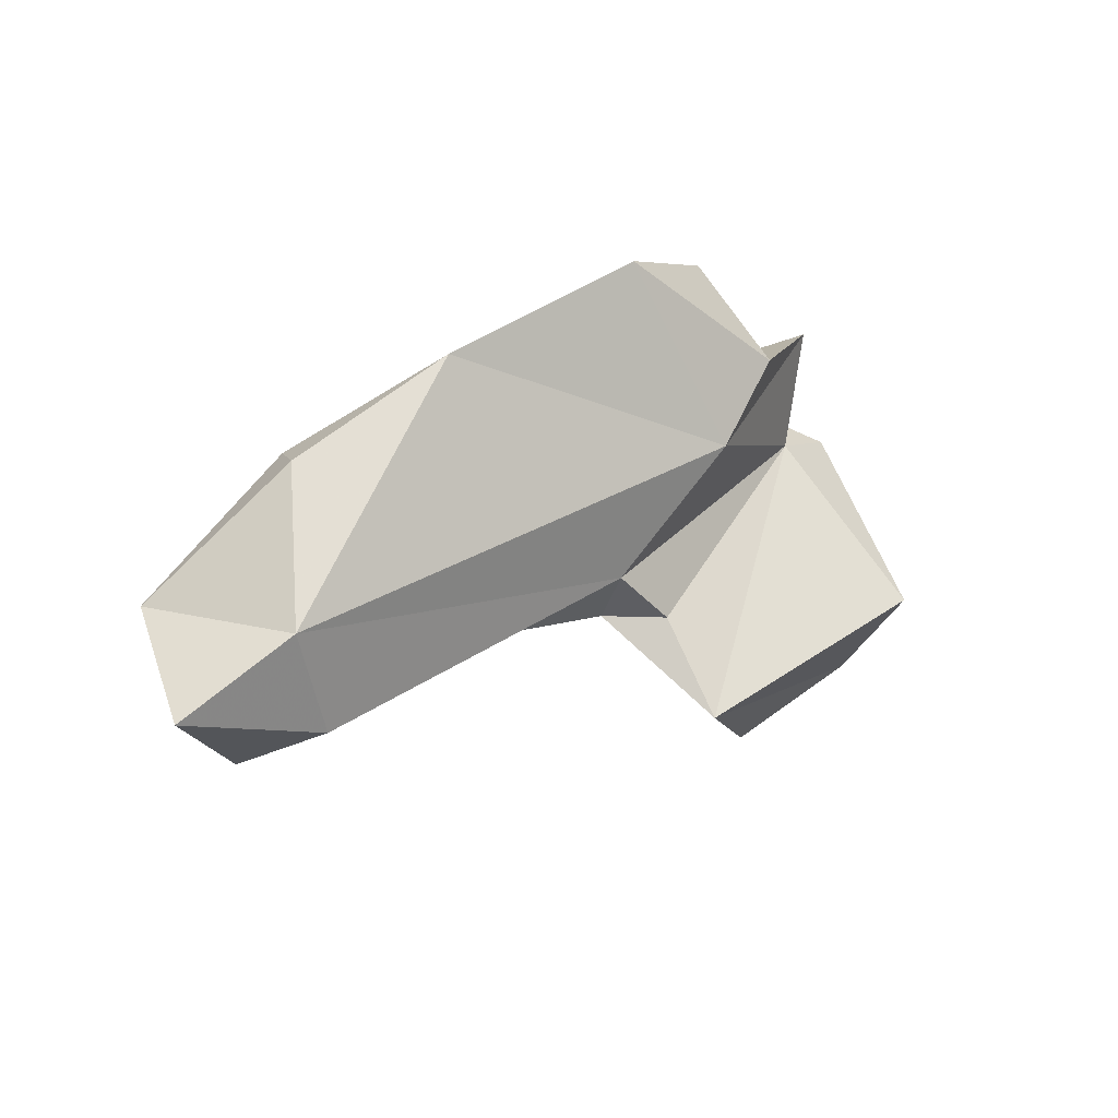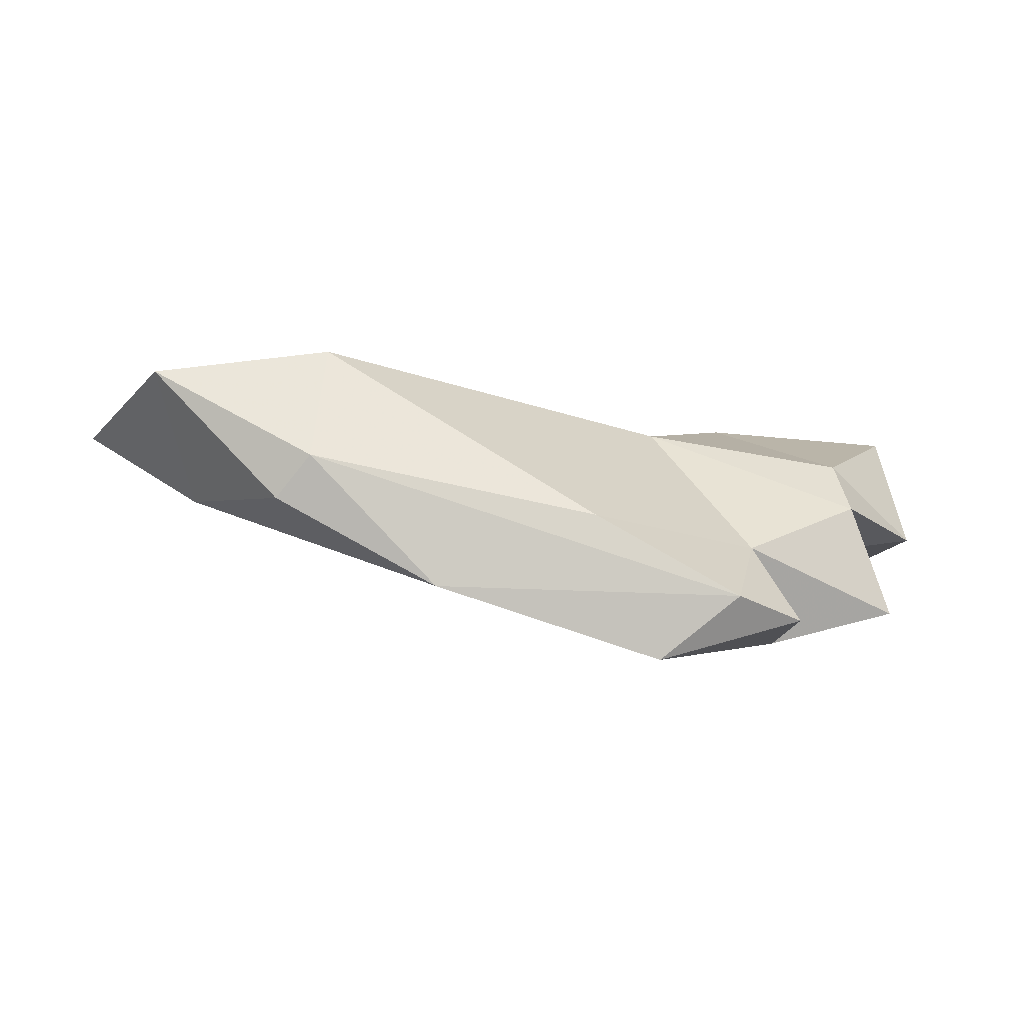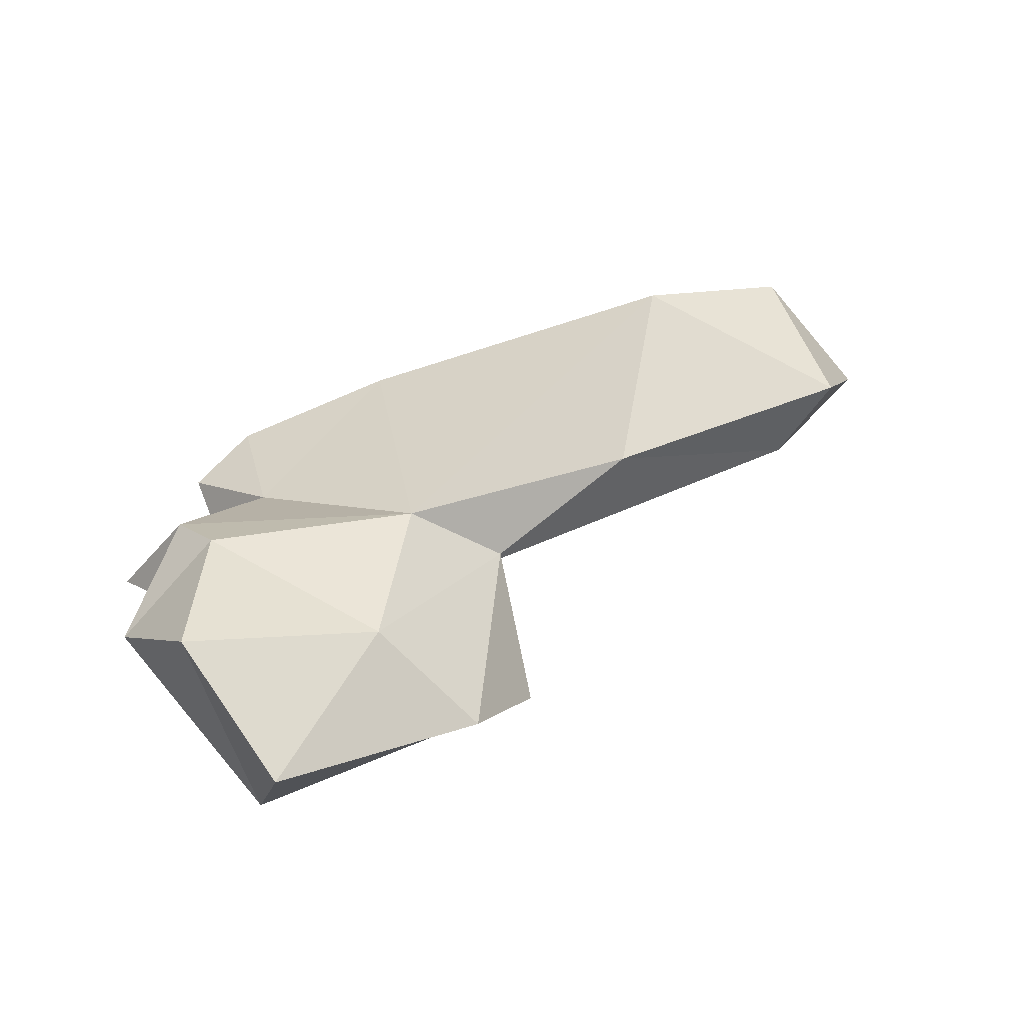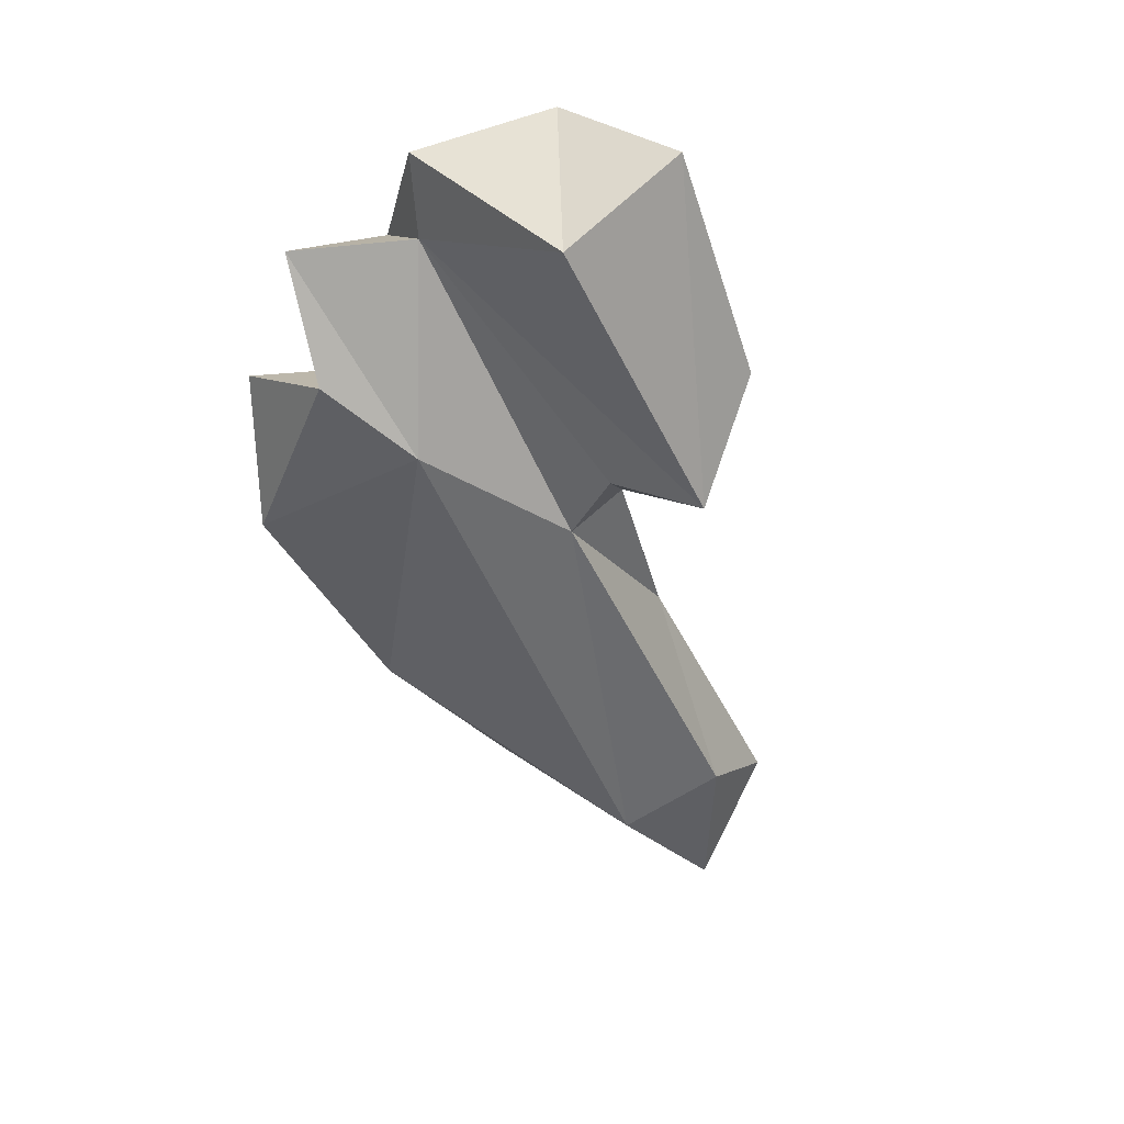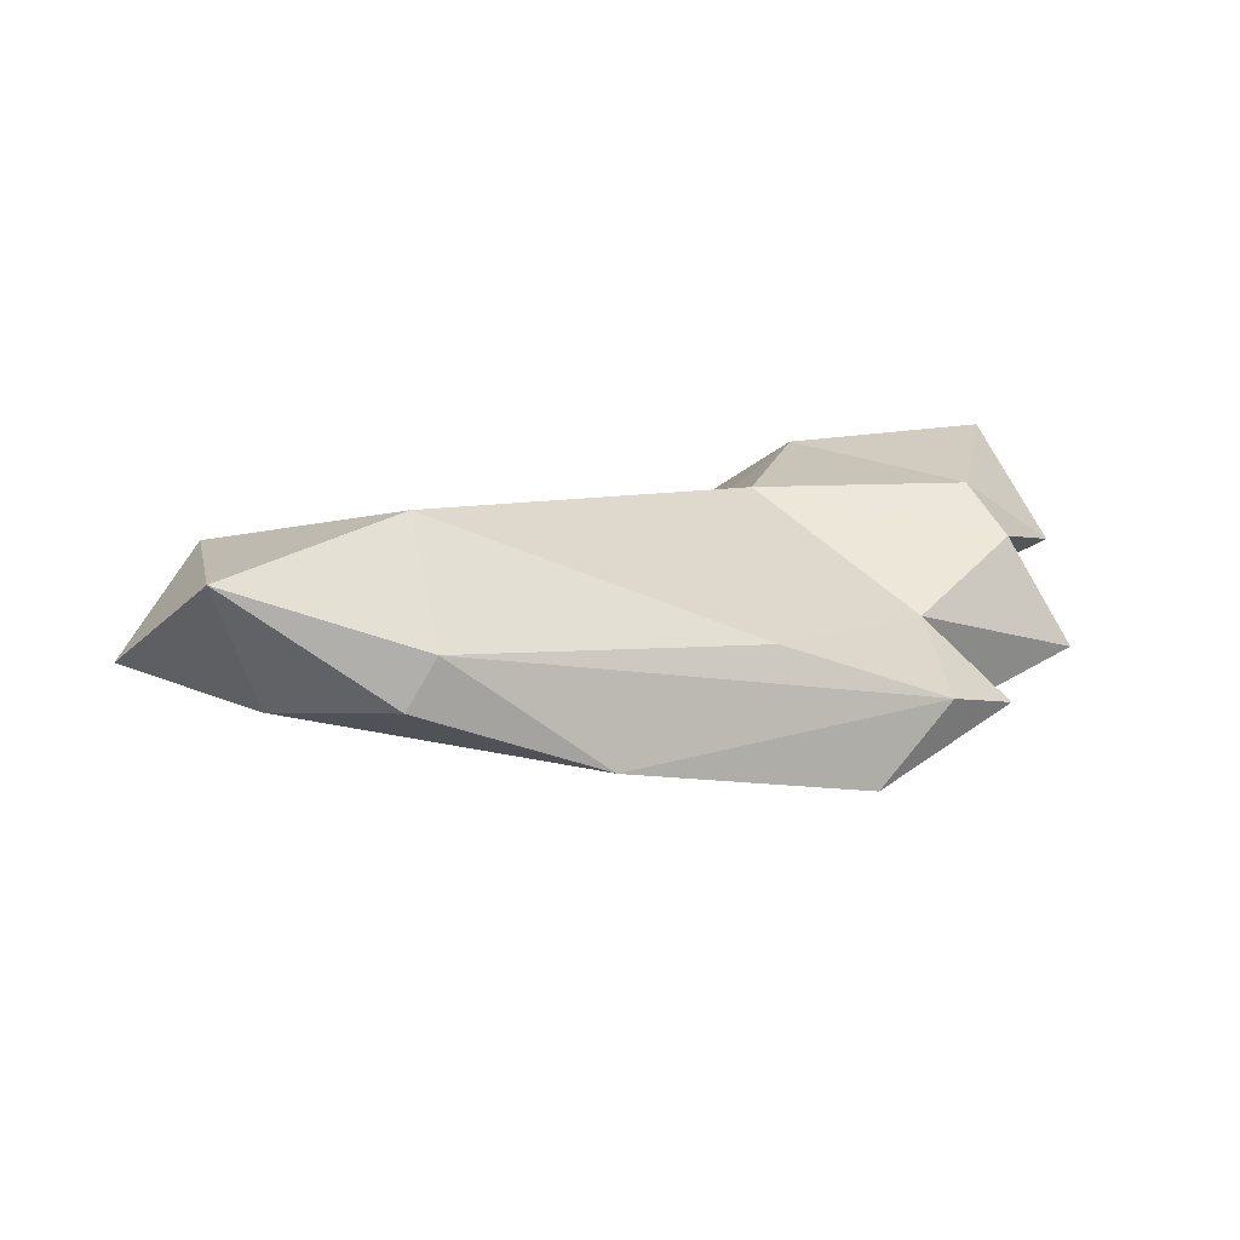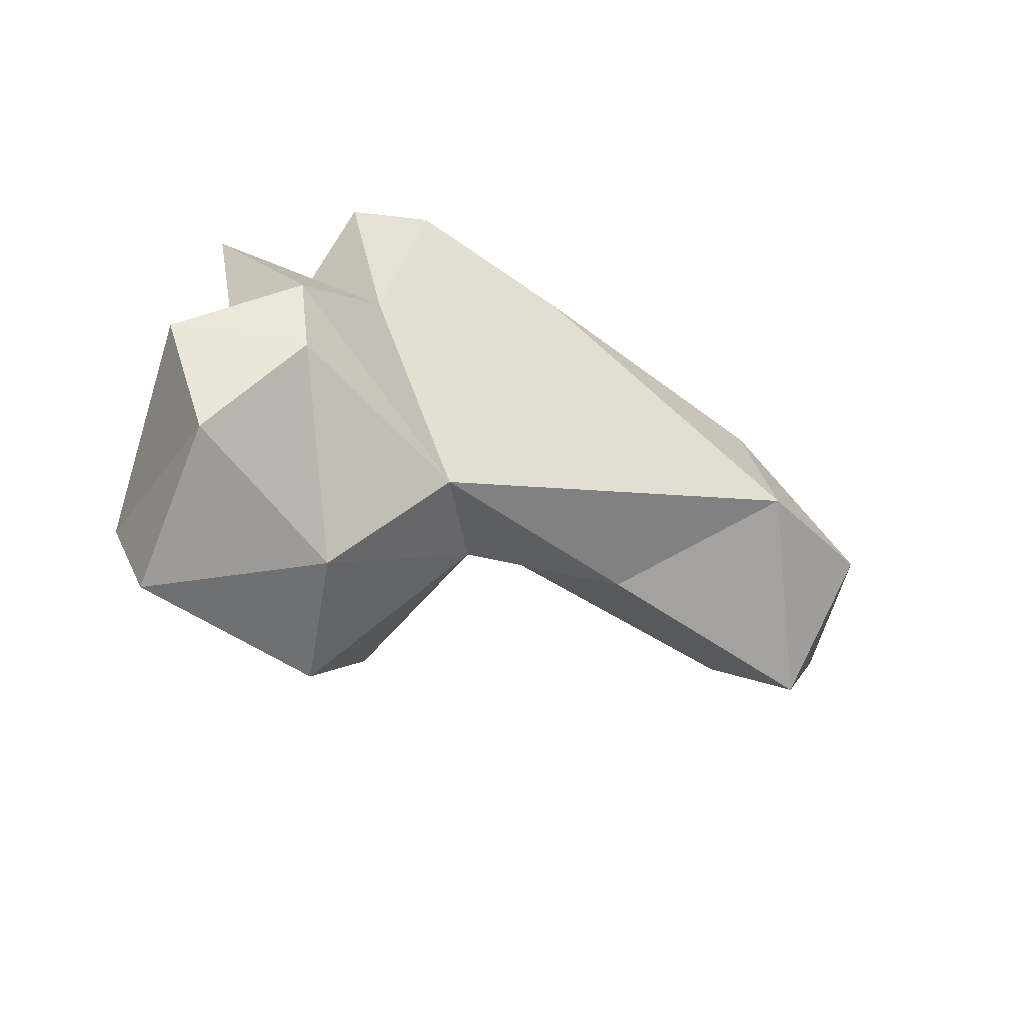
<metadata>
{"format":"obj","ext":"obj","renderer":"f3d","projection":"perspective","resolution":1024,"background":"white","views":[{"elev":28.1,"azim":122.9,"up":"+Y"},{"elev":35.5,"azim":180.0,"up":"+Z"},{"elev":16.8,"azim":-25.9,"up":"+Z"},{"elev":-67.2,"azim":-67.9,"up":"+Z"},{"elev":47.0,"azim":162.3,"up":"+Z"},{"elev":-39.9,"azim":-52.3,"up":"+Y"}]}
</metadata>
<code>
v 242.3 201 75.81
v 243 208.9 74.98
v 241.8 204.9 74.74
v 244.6 201.8 70.29
v 246.5 209.5 74.28
v 243.9 205.6 74.91
v 244.3 204.6 77.34
v 247.2 208.6 77.17
v 244 206.7 77.26
v 246.2 211.7 76.95
v 243.9 198.4 72.52
v 252.7 201.2 72.31
v 250.2 213.2 76.73
v 249.9 198.8 72.91
v 247.5 199.9 75.62
v 248 212.2 78.18
v 251.9 203.4 74.41
v 249.9 203.4 77.71
v 253.1 205 75.24
v 249.3 207.9 74.15
v 252.8 203.4 76.08
v 252 210.7 79.91
v 263.8 207.5 78.09
v 257.2 203.9 78.36
v 260 210 81.47
v 259.7 206.6 82.74
v 256.5 212.2 78.58
v 261 210.5 80.34
v 264.6 207.3 82.52
v 266.9 206.1 79.4
v 263.1 204.3 77.83
v 264.3 203.2 79.99
g foo
f 14 11 12
f 4 3 6
f 11 15 1
f 14 15 11
f 4 6 12
f 6 17 12
f 15 14 21
f 14 12 21
f 17 21 12
f 3 1 7
f 7 9 3
f 6 3 9
f 2 6 9
f 7 1 15
f 6 2 20
f 20 2 5
f 7 15 18
f 17 6 19
f 19 6 20
f 18 15 21
f 21 17 19
f 18 21 24
f 24 21 19
f 19 20 23
f 24 19 31
f 24 31 32
f 31 19 23
f 31 23 30
f 32 31 30
f 2 9 8
f 8 5 2
f 9 7 18
f 9 18 8
f 5 8 10
f 10 13 5
f 20 5 13
f 8 18 22
f 27 20 13
f 18 24 26
f 22 18 26
f 23 20 27
f 24 32 26
f 27 28 23
f 26 32 29
f 23 29 30
f 29 23 28
f 32 30 29
f 16 10 8
f 16 8 22
f 10 16 13
f 13 16 27
f 16 22 25
f 16 25 27
f 22 26 25
f 25 28 27
f 26 29 25
f 25 29 28
f 11 4 12
f 4 11 1
f 3 4 1
g

</code>
